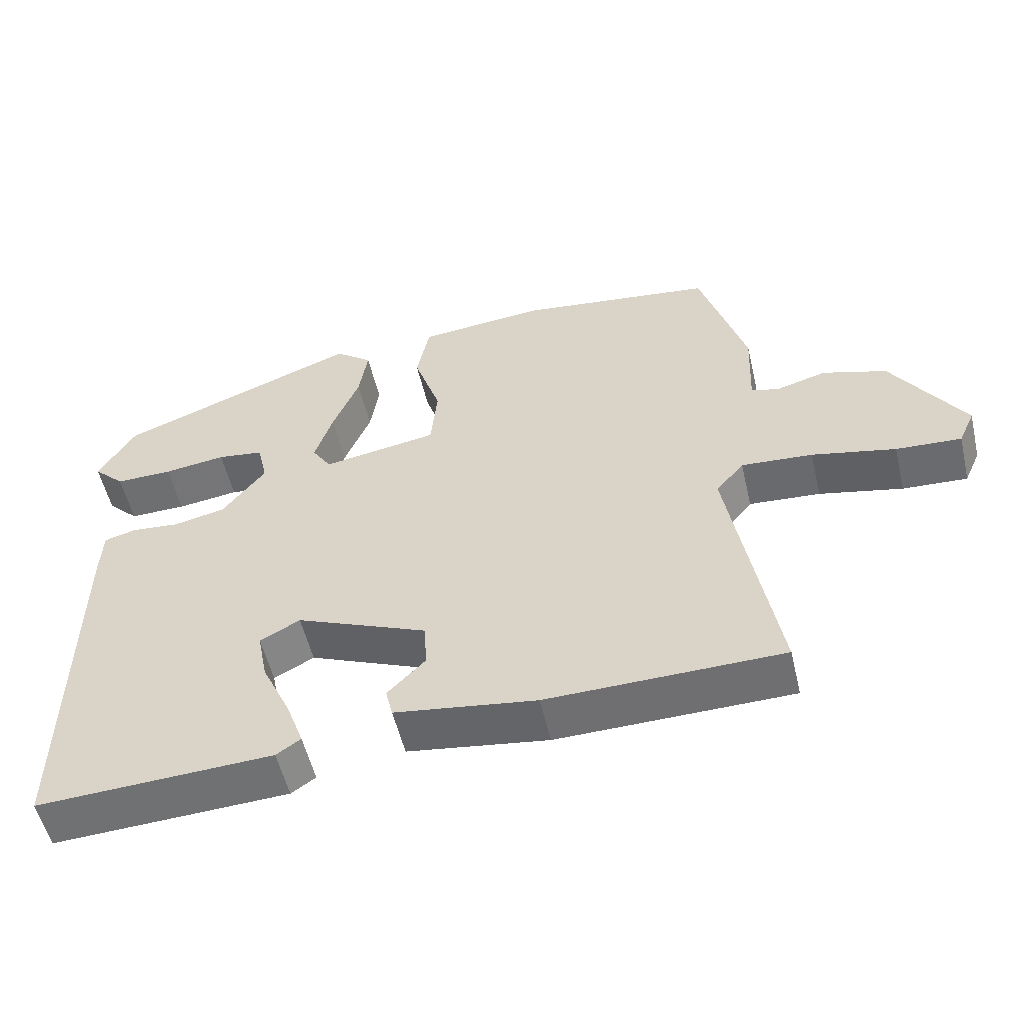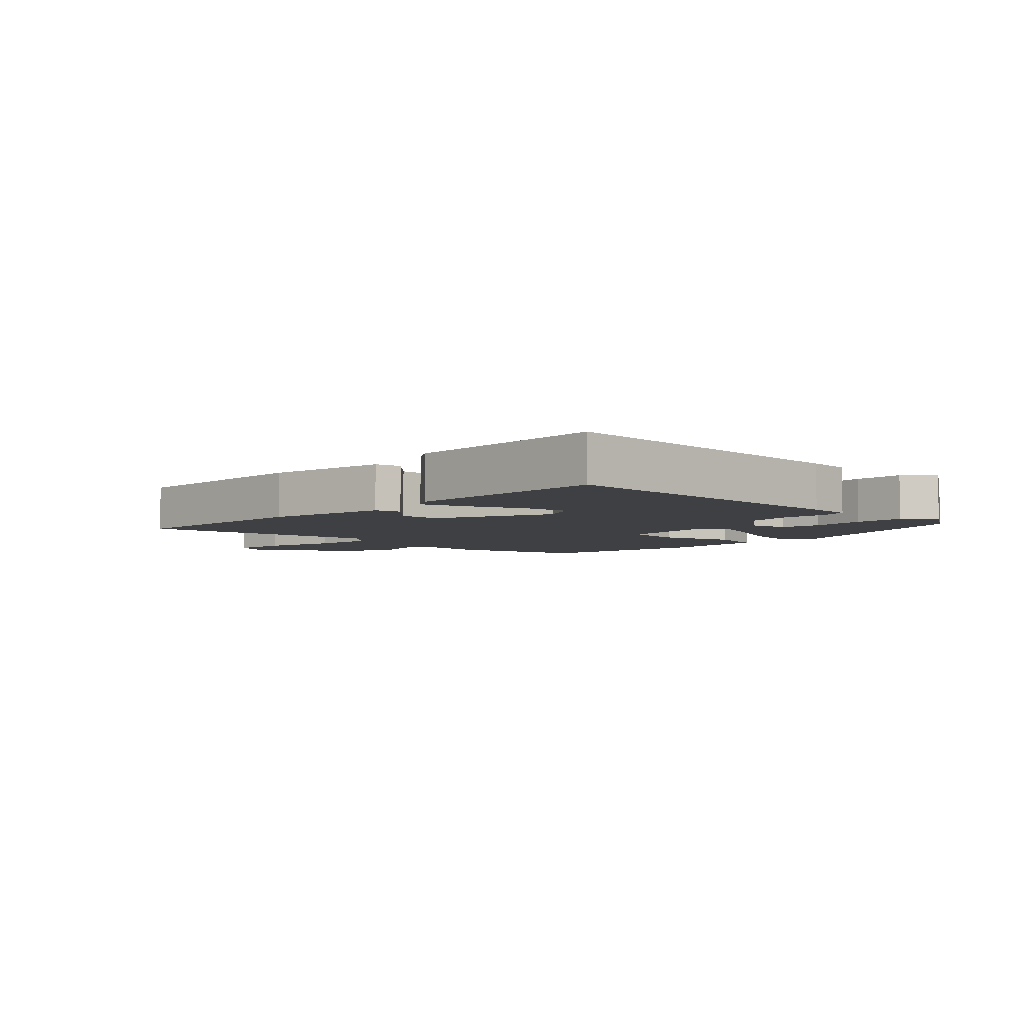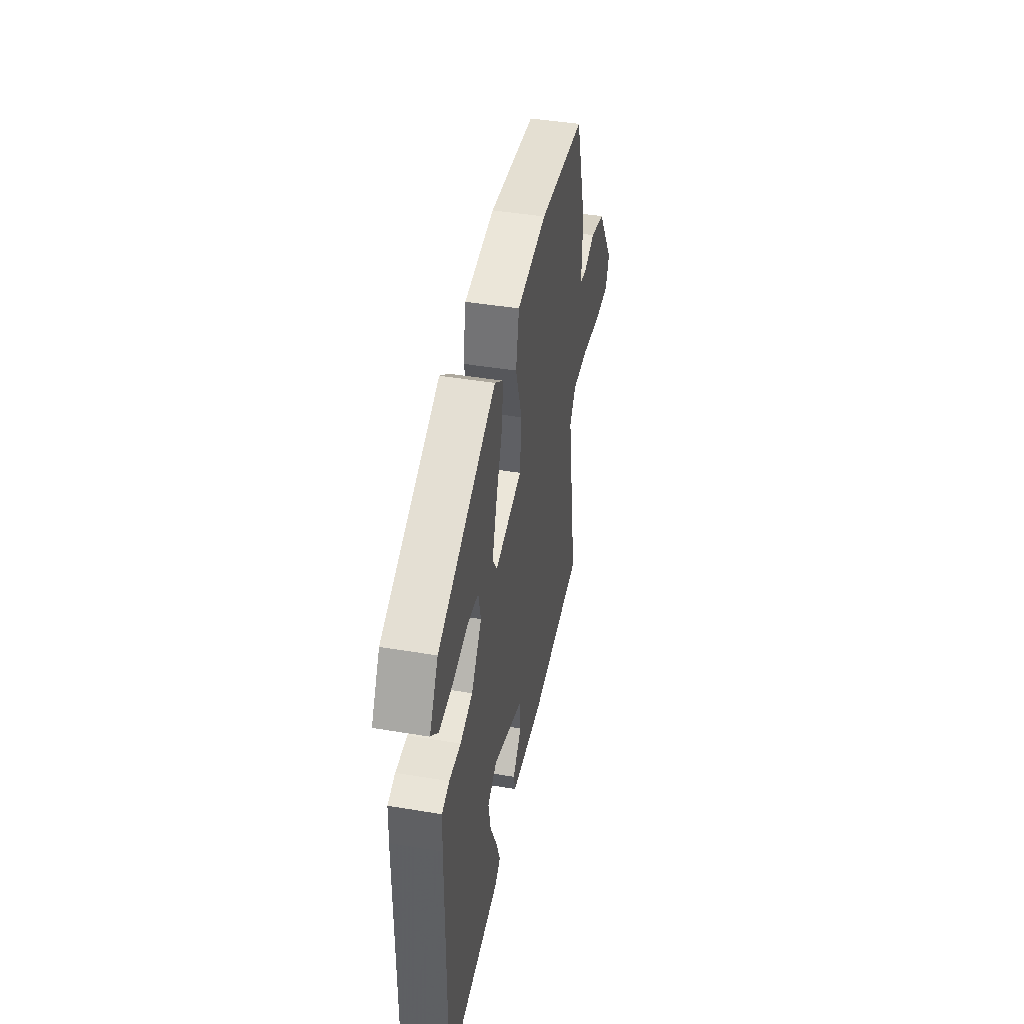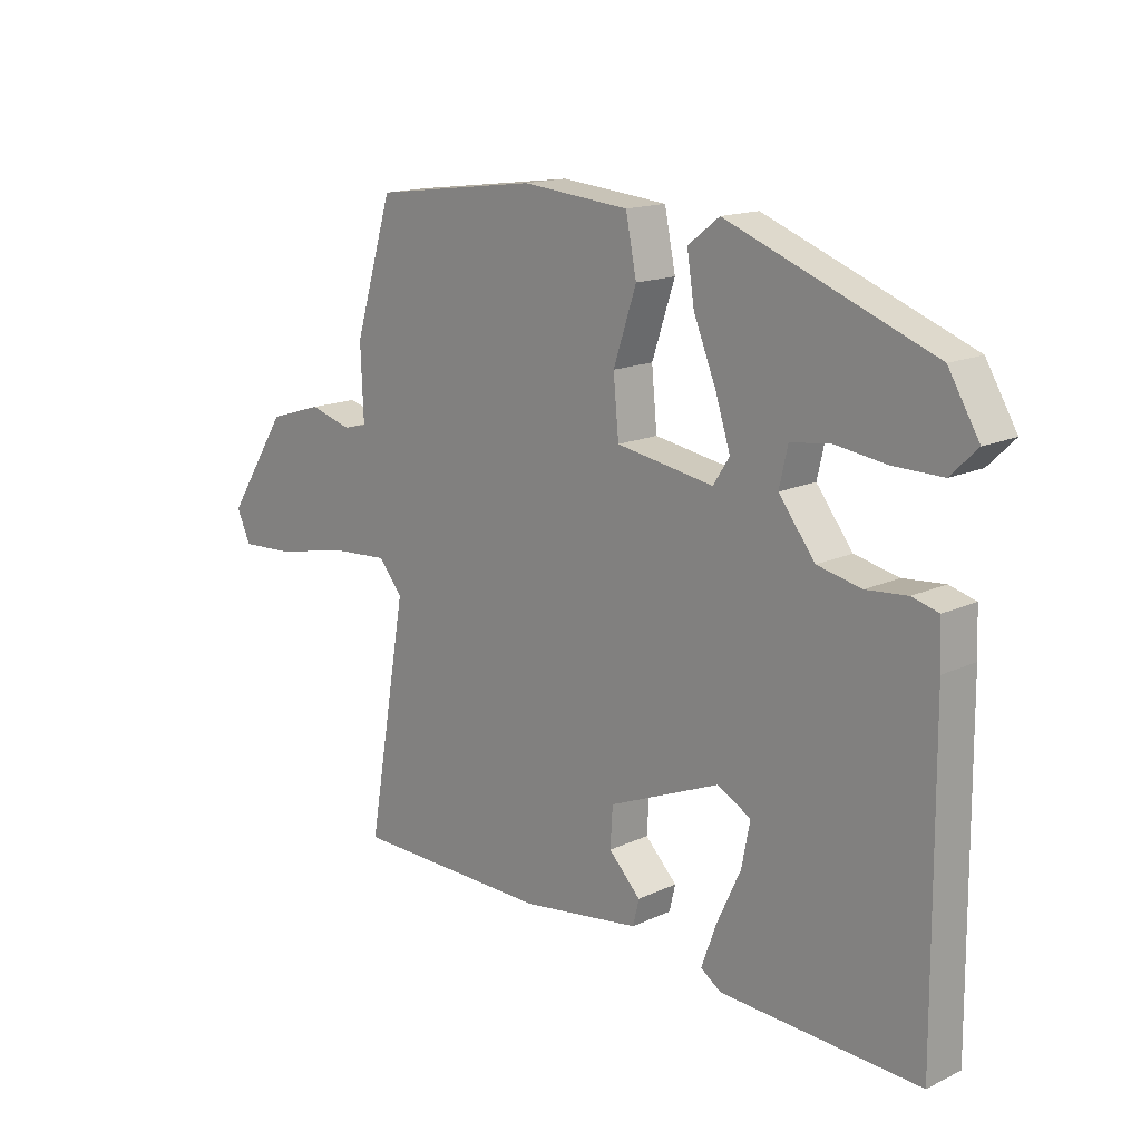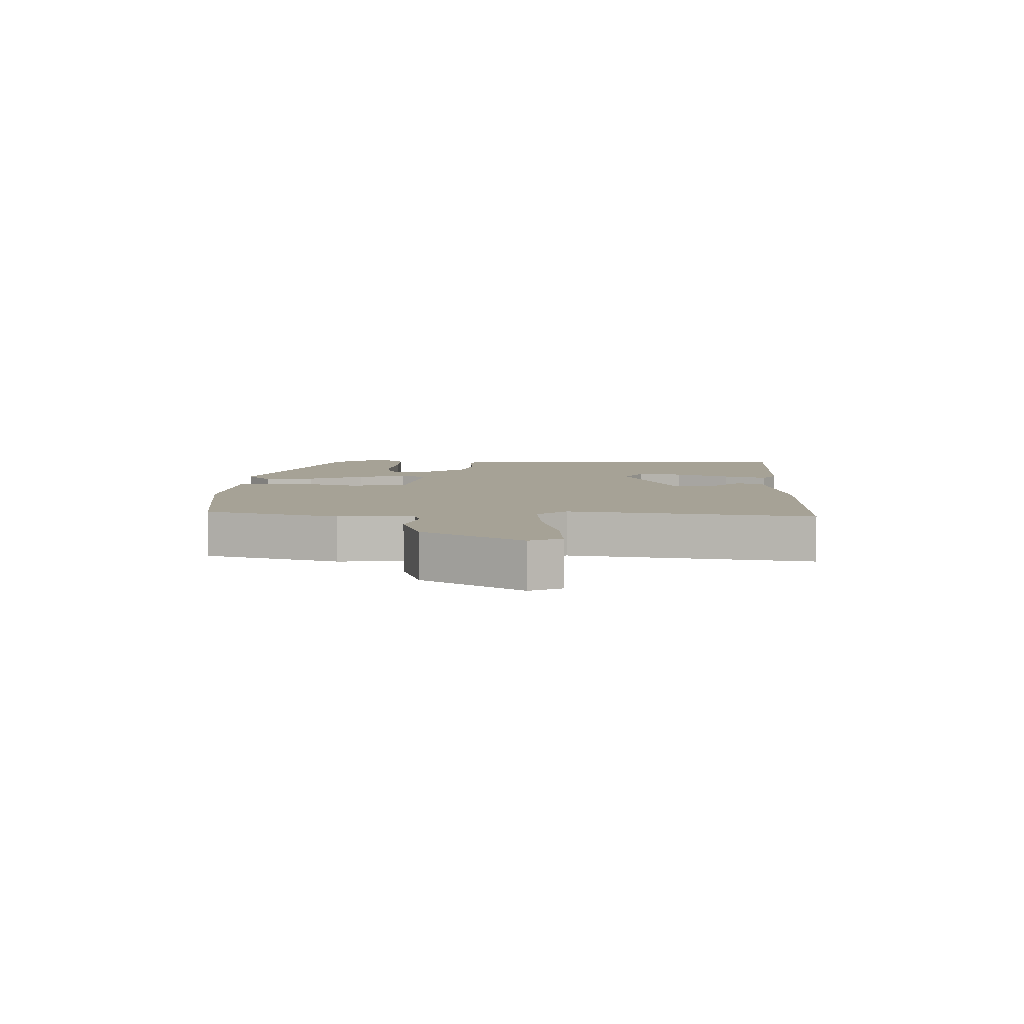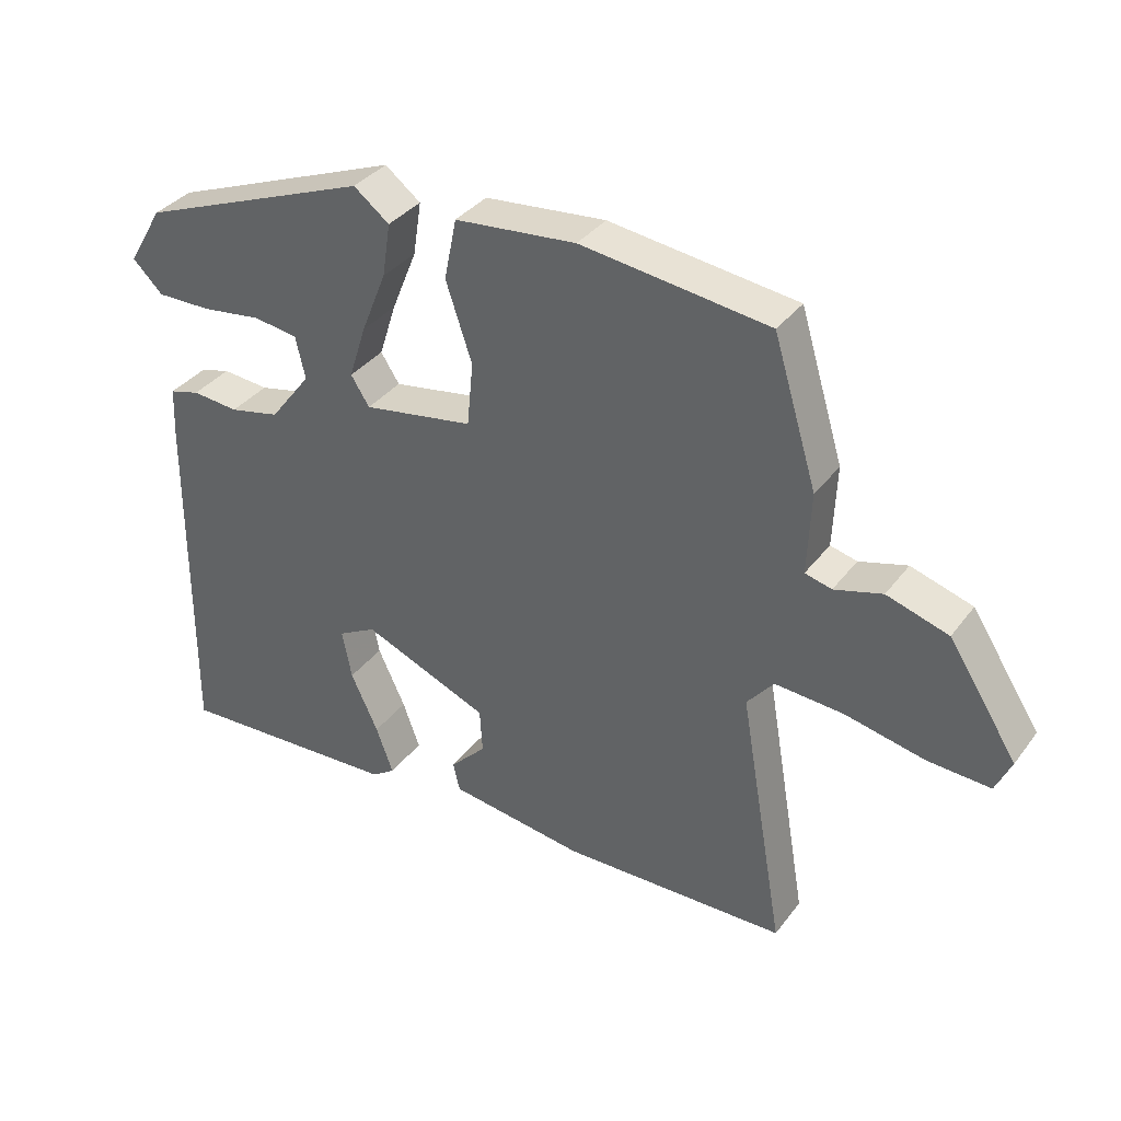
<metadata>
{"format":"obj","ext":"obj","renderer":"f3d","projection":"perspective","resolution":1024,"background":"white","views":[{"elev":-54.4,"azim":13.2,"up":"+Z"},{"elev":-5.0,"azim":-135.5,"up":"+Y"},{"elev":43.9,"azim":-78.9,"up":"+Z"},{"elev":15.4,"azim":-134.6,"up":"+Z"},{"elev":6.3,"azim":90.7,"up":"+Y"},{"elev":35.6,"azim":31.9,"up":"+Z"}]}
</metadata>
<code>
v -0.461 0.07 0.386
v -0.122 0.07 0.517
v -0.07 0.07 0.477
v -0.082 0.07 0.399
v -0.119 0.07 0.308
v -0.144 0.07 0.23
v -0.117 0.07 0.188
v 0.044 0.07 0.215
v 0.053 0.07 0.309
v 0.015 0.07 0.423
v 0.033 0.07 0.512
v 0.21 0.07 0.529
v 0.484 0.07 0.494
v 0.548 0.07 0.284
v 0.543 0.07 0.164
v 0.582 0.07 0.154
v 0.652 0.07 0.174
v 0.742 0.07 0.146
v 0.843 0.07 -0.01
v 0.82 0.07 -0.061
v 0.729 0.07 -0.056
v 0.612 0.07 -0.031
v 0.512 0.07 -0.024
v 0.473 0.07 -0.071
v 0.539 0.07 -0.454
v 0.21 0.07 -0.46
v 0.012 0.07 -0.432
v 0.002 0.07 -0.39
v 0.055 0.07 -0.336
v 0.051 0.07 -0.271
v -0.133 0.07 -0.195
v -0.189 0.07 -0.225
v -0.175 0.07 -0.297
v -0.135 0.07 -0.383
v -0.11 0.07 -0.452
v -0.144 0.07 -0.475
v -0.474 0.07 -0.491
v -0.47 0.07 0.027
v -0.467 0.07 0.099
v -0.423 0.07 0.111
v -0.355 0.07 0.105
v -0.282 0.07 0.121
v -0.222 0.07 0.199
v -0.236 0.07 0.261
v -0.301 0.07 0.27
v -0.388 0.07 0.258
v -0.468 0.07 0.257
v -0.512 0.07 0.3
v -0.461 0 0.386
v -0.122 0 0.517
v -0.07 0 0.477
v -0.082 0 0.399
v -0.119 0 0.308
v -0.144 0 0.23
v -0.117 0 0.188
v 0.044 0 0.215
v 0.053 0 0.309
v 0.015 0 0.423
v 0.033 0 0.512
v 0.21 0 0.529
v 0.484 0 0.494
v 0.548 0 0.284
v 0.543 0 0.164
v 0.582 0 0.154
v 0.652 0 0.174
v 0.742 0 0.146
v 0.843 0 -0.01
v 0.82 0 -0.061
v 0.729 0 -0.056
v 0.612 0 -0.031
v 0.512 0 -0.024
v 0.473 0 -0.071
v 0.539 0 -0.454
v 0.21 0 -0.46
v 0.012 0 -0.432
v 0.002 0 -0.39
v 0.055 0 -0.336
v 0.051 0 -0.271
v -0.133 0 -0.195
v -0.189 0 -0.225
v -0.175 0 -0.297
v -0.135 0 -0.383
v -0.11 0 -0.452
v -0.144 0 -0.475
v -0.474 0 -0.491
v -0.47 0 0.027
v -0.467 0 0.099
v -0.423 0 0.111
v -0.355 0 0.105
v -0.282 0 0.121
v -0.222 0 0.199
v -0.236 0 0.261
v -0.301 0 0.27
v -0.388 0 0.258
v -0.468 0 0.257
v -0.512 0 0.3
f 3 4 5
f 2 3 5
f 1 2 5
f 48 1 5
f 47 48 5
f 46 47 5
f 45 46 5
f 44 45 5
f 43 44 5 6
f 42 43 6 7
f 39 40 41
f 38 39 41
f 37 38 41
f 36 37 41
f 35 36 41
f 33 34 35
f 33 35 41
f 32 33 41 42
f 27 28 29
f 26 27 29
f 25 26 29
f 24 25 29
f 23 24 29 30
f 20 21 22
f 19 20 22
f 18 19 22
f 17 18 22
f 16 17 22
f 15 16 22 23
f 14 15 23
f 13 14 23
f 12 13 23
f 11 12 23
f 10 11 23
f 9 10 23
f 8 9 23 30
f 42 7 8
f 32 42 8
f 31 32 8
f 8 30 31
f 53 52 51
f 53 51 50
f 53 50 49
f 53 49 96
f 53 96 95
f 53 95 94
f 53 94 93
f 53 93 92
f 54 53 92 91
f 55 54 91 90
f 89 88 87
f 89 87 86
f 89 86 85
f 89 85 84
f 89 84 83
f 83 82 81
f 89 83 81
f 90 89 81 80
f 77 76 75
f 77 75 74
f 77 74 73
f 77 73 72
f 78 77 72 71
f 70 69 68
f 70 68 67
f 70 67 66
f 70 66 65
f 70 65 64
f 71 70 64 63
f 71 63 62
f 71 62 61
f 71 61 60
f 71 60 59
f 71 59 58
f 71 58 57
f 78 71 57 56
f 56 55 90
f 56 90 80
f 56 80 79
f 79 78 56
f 1 49 50 2
f 2 50 51 3
f 3 51 52 4
f 4 52 53 5
f 5 53 54 6
f 6 54 55 7
f 7 55 56 8
f 8 56 57 9
f 9 57 58 10
f 10 58 59 11
f 11 59 60 12
f 12 60 61 13
f 13 61 62 14
f 14 62 63 15
f 15 63 64 16
f 16 64 65 17
f 17 65 66 18
f 18 66 67 19
f 19 67 68 20
f 20 68 69 21
f 21 69 70 22
f 22 70 71 23
f 23 71 72 24
f 24 72 73 25
f 25 73 74 26
f 26 74 75 27
f 27 75 76 28
f 28 76 77 29
f 29 77 78 30
f 30 78 79 31
f 31 79 80 32
f 32 80 81 33
f 33 81 82 34
f 34 82 83 35
f 35 83 84 36
f 36 84 85 37
f 37 85 86 38
f 38 86 87 39
f 39 87 88 40
f 40 88 89 41
f 41 89 90 42
f 42 90 91 43
f 43 91 92 44
f 44 92 93 45
f 45 93 94 46
f 46 94 95 47
f 47 95 96 48
f 48 96 49 1

</code>
